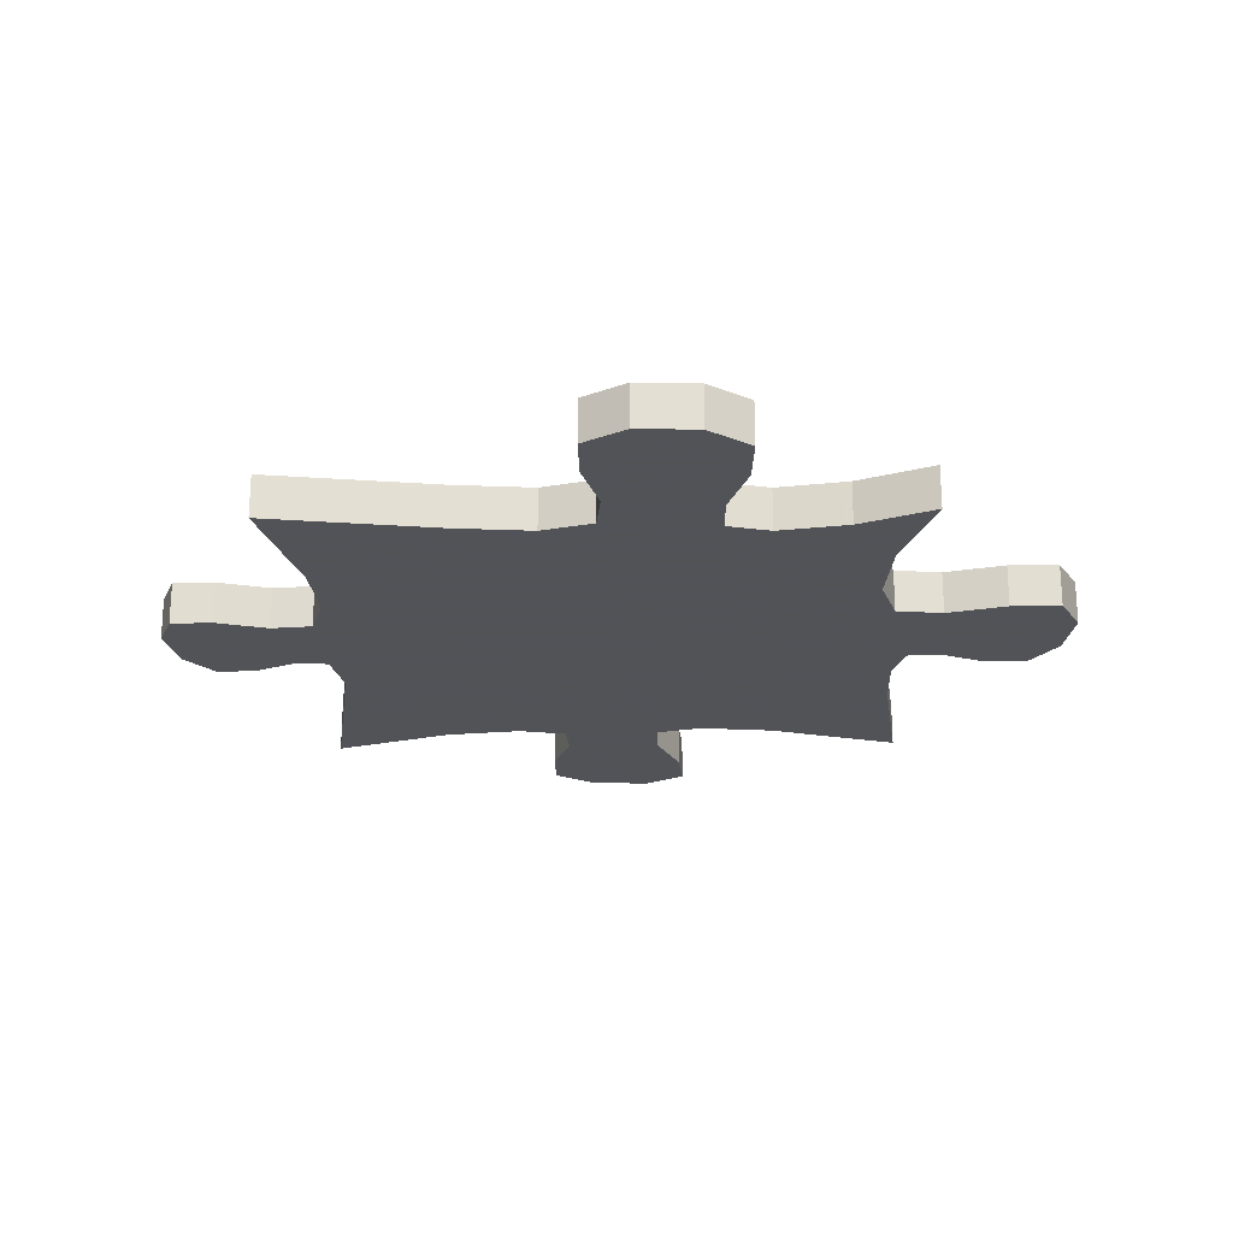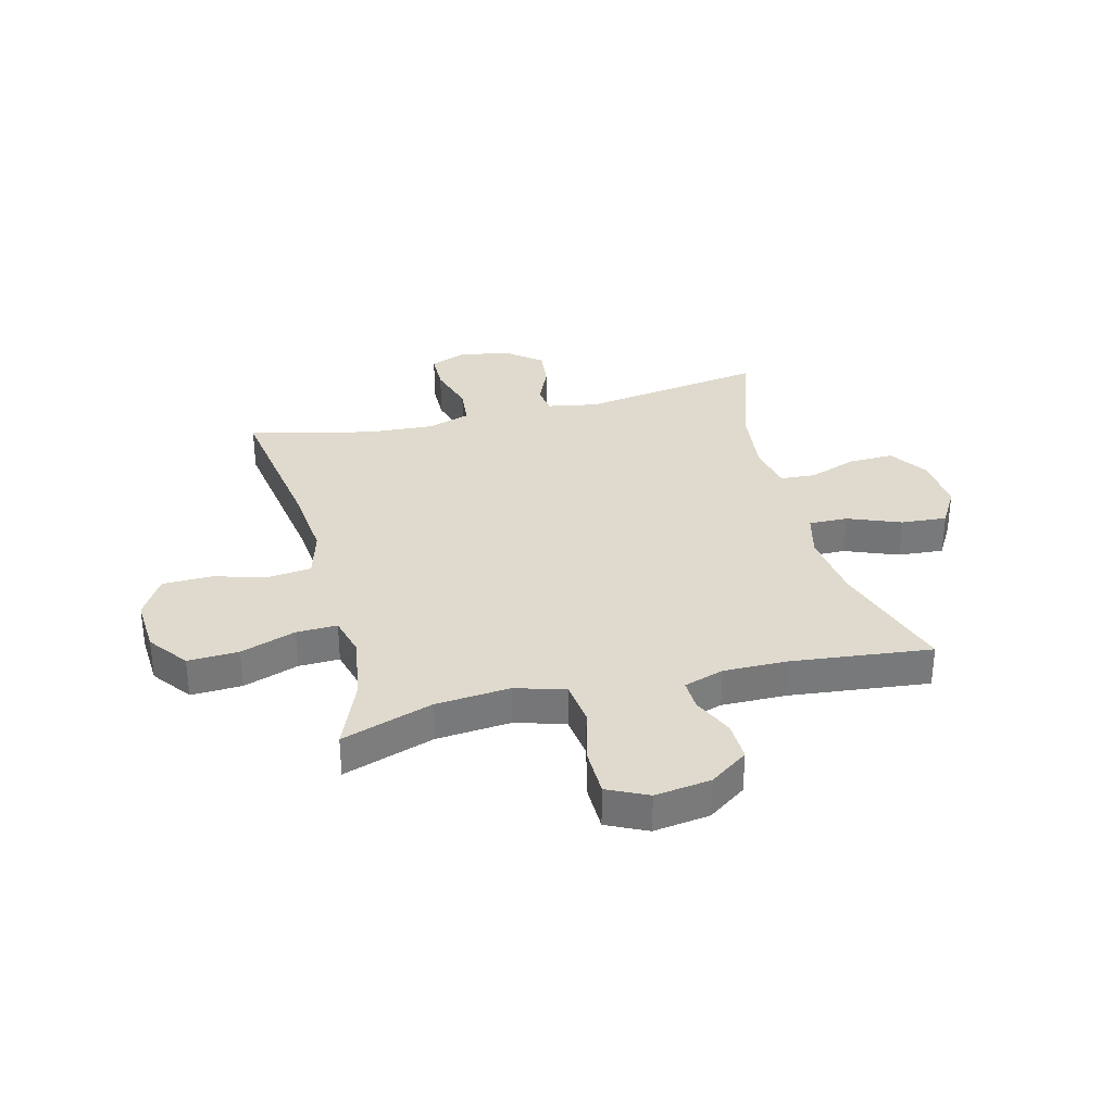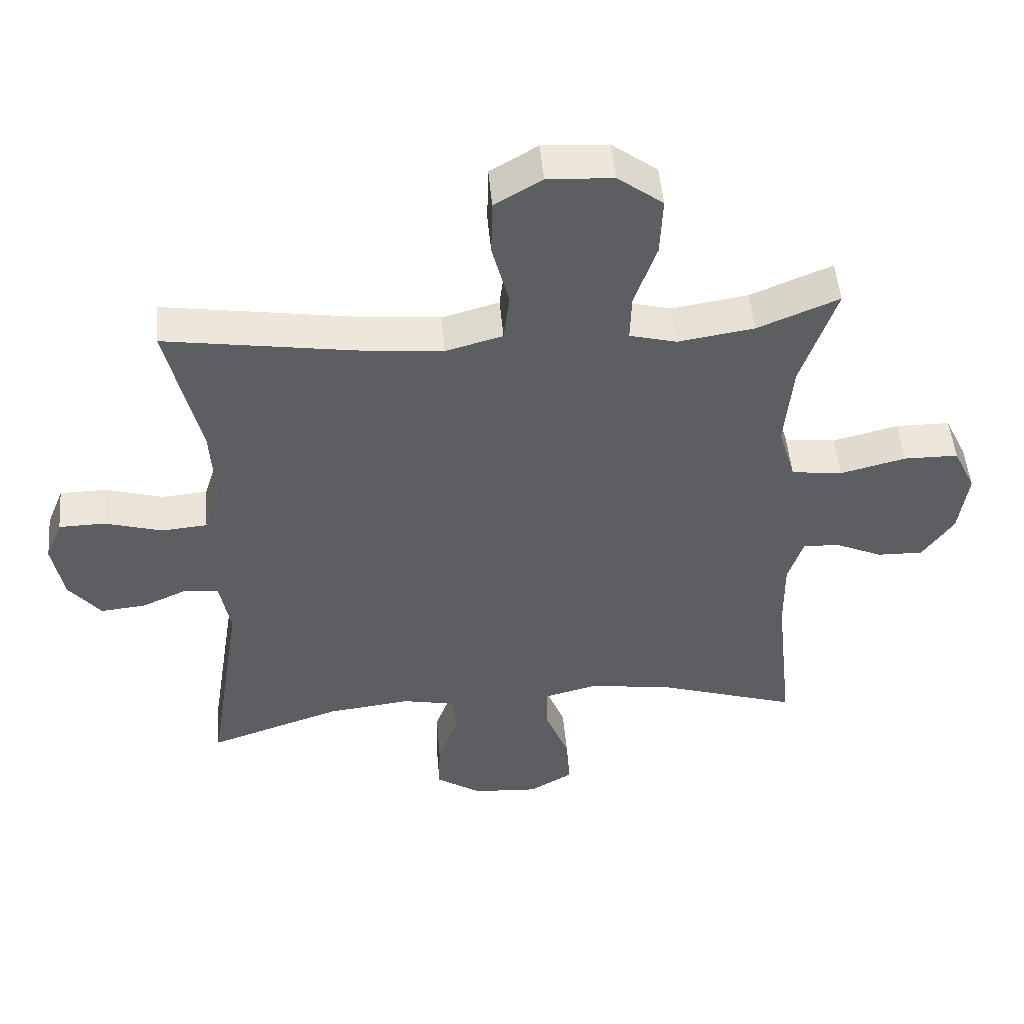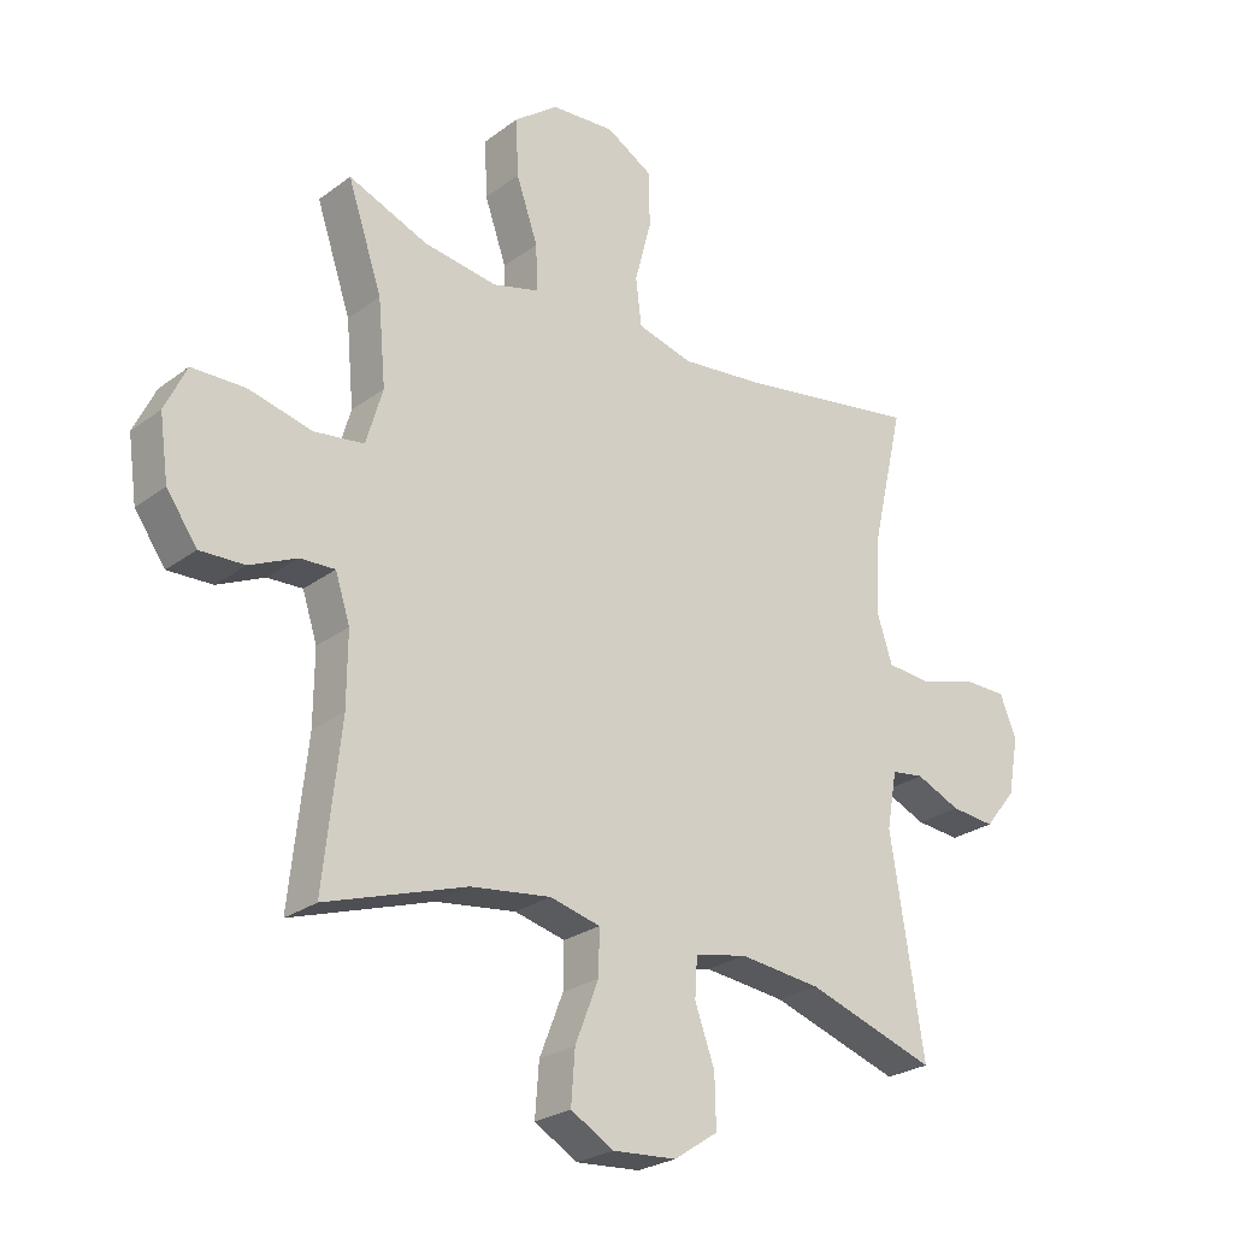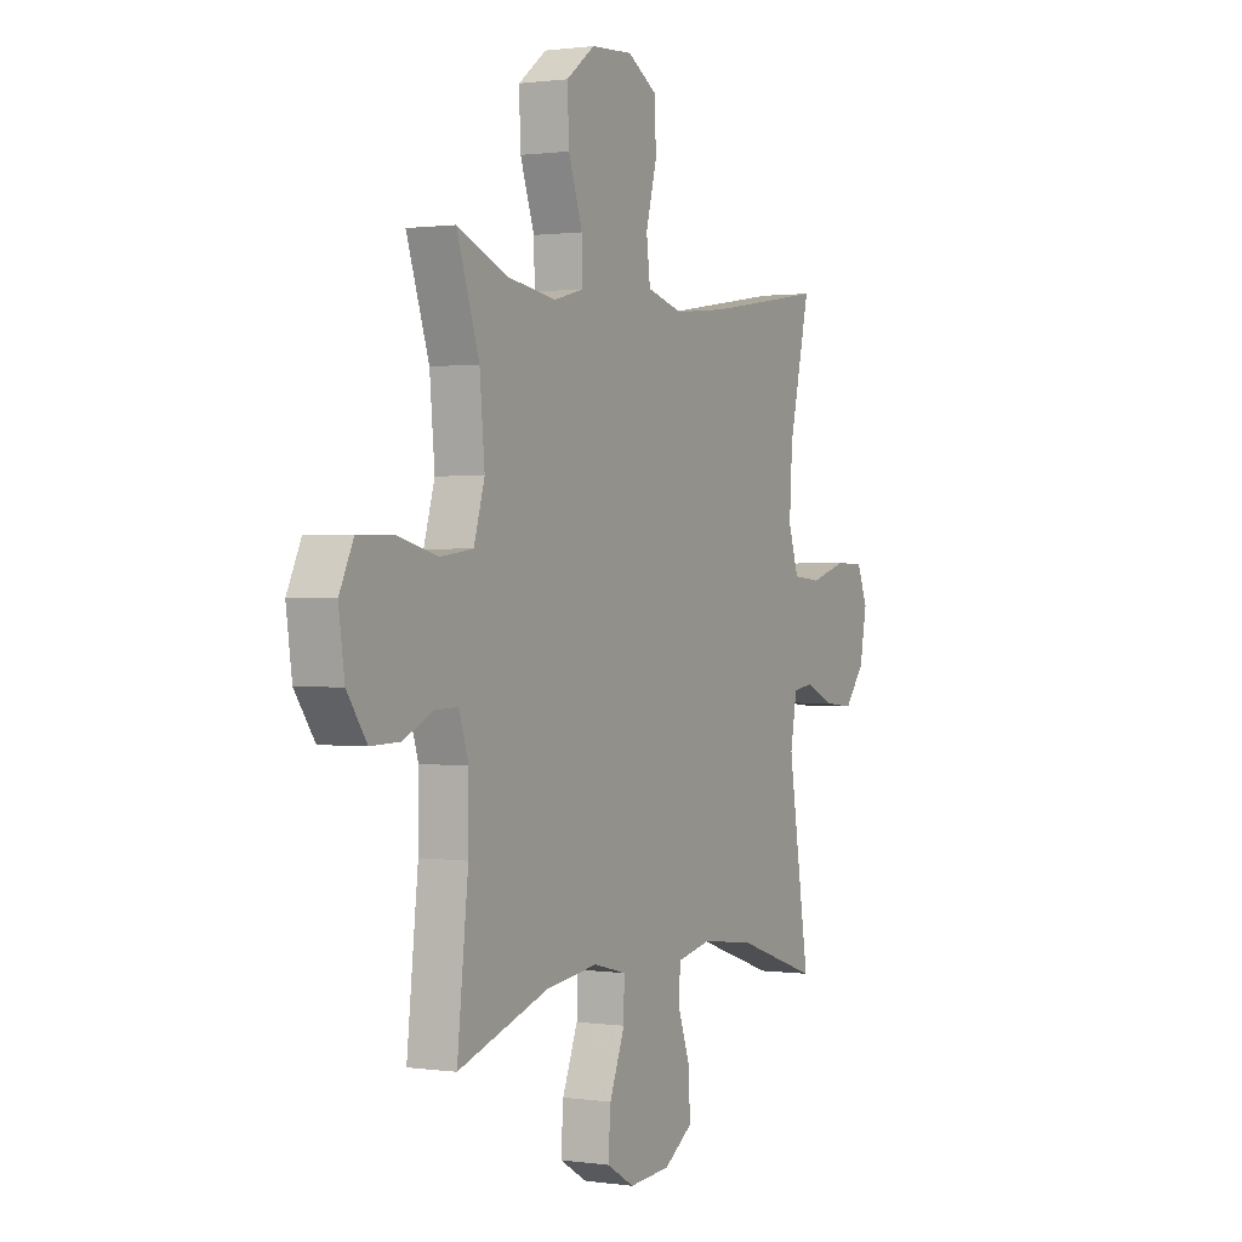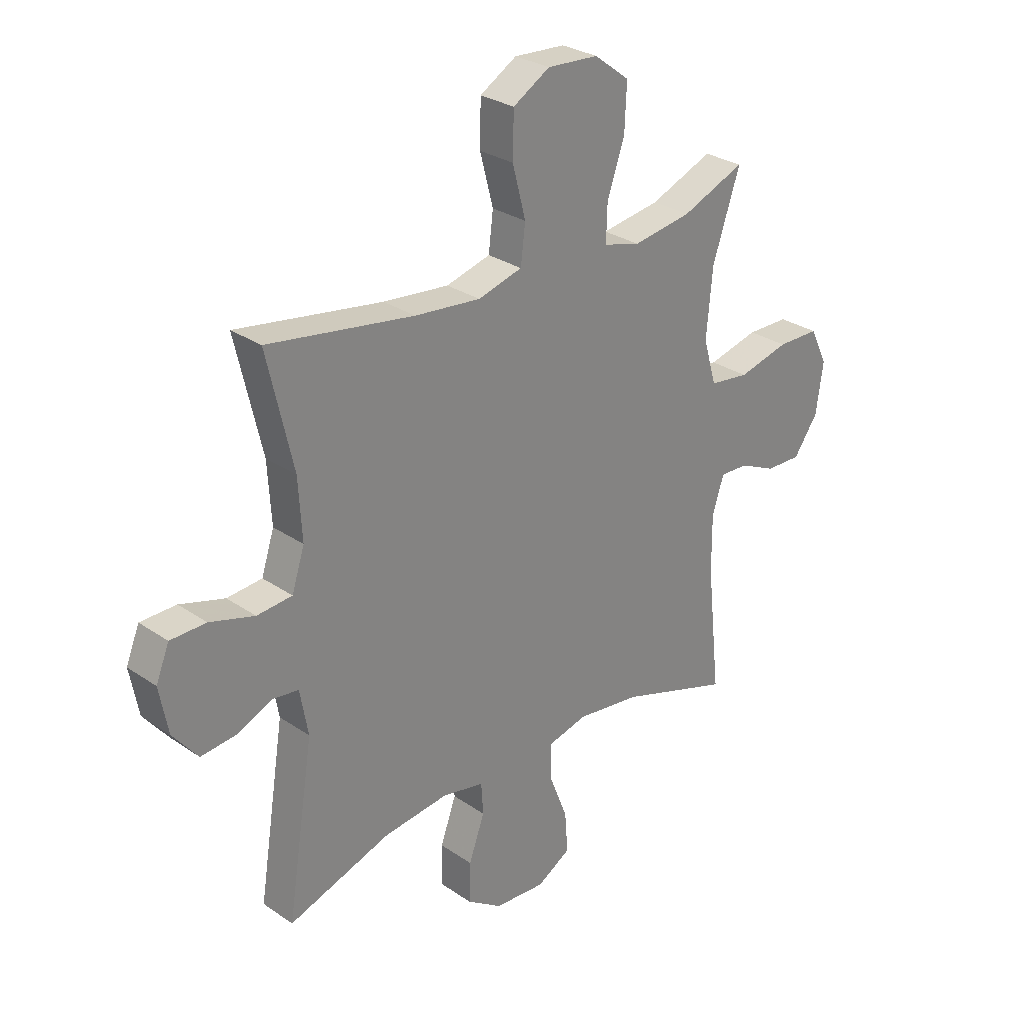
<metadata>
{"format":"obj","ext":"obj","renderer":"f3d","projection":"perspective","resolution":1024,"background":"white","views":[{"elev":-22.5,"azim":1.8,"up":"+Y"},{"elev":32.8,"azim":75.8,"up":"+Y"},{"elev":49.5,"azim":-5.0,"up":"+Z"},{"elev":-25.3,"azim":139.9,"up":"+Z"},{"elev":0.9,"azim":117.8,"up":"+Z"},{"elev":28.6,"azim":-44.3,"up":"+Z"}]}
</metadata>
<code>
v 0.5 0.07 -0.5
v 0.279 0.07 -0.428
v 0.154 0.07 -0.412
v 0.075 0.07 -0.432
v 0.076 0.07 -0.501
v 0.113 0.07 -0.595
v 0.119 0.07 -0.676
v 0.052 0.07 -0.715
v -0.048 0.07 -0.708
v -0.117 0.07 -0.662
v -0.115 0.07 -0.582
v -0.084 0.07 -0.496
v -0.088 0.07 -0.434
v -0.17 0.07 -0.417
v -0.298 0.07 -0.432
v -0.5 0.07 -0.5
v -0.448 0.07 -0.17
v -0.464 0.07 -0.081
v -0.515 0.07 -0.074
v -0.585 0.07 -0.105
v -0.654 0.07 -0.112
v -0.703 0.07 -0.051
v -0.72 0.07 0.04
v -0.694 0.07 0.104
v -0.624 0.07 0.105
v -0.536 0.07 0.079
v -0.467 0.07 0.085
v -0.442 0.07 0.162
v -0.449 0.07 0.279
v -0.5 0.07 0.5
v -0.214 0.07 0.455
v -0.085 0.07 0.442
v 0.002 0.07 0.466
v 0.011 0.07 0.54
v -0.015 0.07 0.639
v -0.013 0.07 0.725
v 0.059 0.07 0.768
v 0.159 0.07 0.762
v 0.228 0.07 0.71
v 0.224 0.07 0.62
v 0.19 0.07 0.522
v 0.188 0.07 0.45
v 0.26 0.07 0.431
v 0.376 0.07 0.449
v 0.5 0.07 0.5
v 0.446 0.07 0.339
v 0.434 0.07 0.207
v 0.46 0.07 0.119
v 0.538 0.07 0.109
v 0.638 0.07 0.134
v 0.721 0.07 0.133
v 0.755 0.07 0.062
v 0.741 0.07 -0.037
v 0.693 0.07 -0.105
v 0.623 0.07 -0.103
v 0.55 0.07 -0.07
v 0.495 0.07 -0.068
v 0.472 0.07 -0.139
v 0.473 0.07 -0.252
v 0.5 0 -0.5
v 0.279 0 -0.428
v 0.154 0 -0.412
v 0.075 0 -0.432
v 0.076 0 -0.501
v 0.113 0 -0.595
v 0.119 0 -0.676
v 0.052 0 -0.715
v -0.048 0 -0.708
v -0.117 0 -0.662
v -0.115 0 -0.582
v -0.084 0 -0.496
v -0.088 0 -0.434
v -0.17 0 -0.417
v -0.298 0 -0.432
v -0.5 0 -0.5
v -0.448 0 -0.17
v -0.464 0 -0.081
v -0.515 0 -0.074
v -0.585 0 -0.105
v -0.654 0 -0.112
v -0.703 0 -0.051
v -0.72 0 0.04
v -0.694 0 0.104
v -0.624 0 0.105
v -0.536 0 0.079
v -0.467 0 0.085
v -0.442 0 0.162
v -0.449 0 0.279
v -0.5 0 0.5
v -0.214 0 0.455
v -0.085 0 0.442
v 0.002 0 0.466
v 0.011 0 0.54
v -0.015 0 0.639
v -0.013 0 0.725
v 0.059 0 0.768
v 0.159 0 0.762
v 0.228 0 0.71
v 0.224 0 0.62
v 0.19 0 0.522
v 0.188 0 0.45
v 0.26 0 0.431
v 0.376 0 0.449
v 0.5 0 0.5
v 0.446 0 0.339
v 0.434 0 0.207
v 0.46 0 0.119
v 0.538 0 0.109
v 0.638 0 0.134
v 0.721 0 0.133
v 0.755 0 0.062
v 0.741 0 -0.037
v 0.693 0 -0.105
v 0.623 0 -0.103
v 0.55 0 -0.07
v 0.495 0 -0.068
v 0.472 0 -0.139
v 0.473 0 -0.252
f 54 55 56
f 53 54 56
f 52 53 56
f 51 52 56
f 50 51 56
f 49 50 56
f 48 49 56 57
f 47 48 57 58
f 44 45 46
f 43 44 46 47
f 47 58 59
f 43 47 59
f 42 43 59
f 39 40 41
f 38 39 41
f 37 38 41
f 36 37 41
f 35 36 41
f 34 35 41
f 33 34 41 42
f 29 30 31
f 28 29 31 32
f 59 1 2
f 42 59 2
f 33 42 2
f 32 33 2
f 28 32 2
f 27 28 2
f 24 25 26
f 23 24 26
f 22 23 26
f 21 22 26
f 20 21 26
f 19 20 26
f 15 16 17
f 14 15 17 18
f 13 14 18
f 10 11 12
f 9 10 12
f 8 9 12
f 7 8 12
f 6 7 12
f 5 6 12
f 4 5 12 13
f 3 4 13 18
f 27 2 3 18
f 18 19 26 27
f 115 114 113
f 115 113 112
f 115 112 111
f 115 111 110
f 115 110 109
f 115 109 108
f 116 115 108 107
f 117 116 107 106
f 105 104 103
f 106 105 103 102
f 118 117 106
f 118 106 102
f 118 102 101
f 100 99 98
f 100 98 97
f 100 97 96
f 100 96 95
f 100 95 94
f 100 94 93
f 101 100 93 92
f 90 89 88
f 91 90 88 87
f 61 60 118
f 61 118 101
f 61 101 92
f 61 92 91
f 61 91 87
f 61 87 86
f 85 84 83
f 85 83 82
f 85 82 81
f 85 81 80
f 85 80 79
f 85 79 78
f 76 75 74
f 77 76 74 73
f 77 73 72
f 71 70 69
f 71 69 68
f 71 68 67
f 71 67 66
f 71 66 65
f 71 65 64
f 72 71 64 63
f 77 72 63 62
f 77 62 61 86
f 86 85 78 77
f 1 60 61 2
f 2 61 62 3
f 3 62 63 4
f 4 63 64 5
f 5 64 65 6
f 6 65 66 7
f 7 66 67 8
f 8 67 68 9
f 9 68 69 10
f 10 69 70 11
f 11 70 71 12
f 12 71 72 13
f 13 72 73 14
f 14 73 74 15
f 15 74 75 16
f 16 75 76 17
f 17 76 77 18
f 18 77 78 19
f 19 78 79 20
f 20 79 80 21
f 21 80 81 22
f 22 81 82 23
f 23 82 83 24
f 24 83 84 25
f 25 84 85 26
f 26 85 86 27
f 27 86 87 28
f 28 87 88 29
f 29 88 89 30
f 30 89 90 31
f 31 90 91 32
f 32 91 92 33
f 33 92 93 34
f 34 93 94 35
f 35 94 95 36
f 36 95 96 37
f 37 96 97 38
f 38 97 98 39
f 39 98 99 40
f 40 99 100 41
f 41 100 101 42
f 42 101 102 43
f 43 102 103 44
f 44 103 104 45
f 45 104 105 46
f 46 105 106 47
f 47 106 107 48
f 48 107 108 49
f 49 108 109 50
f 50 109 110 51
f 51 110 111 52
f 52 111 112 53
f 53 112 113 54
f 54 113 114 55
f 55 114 115 56
f 56 115 116 57
f 57 116 117 58
f 58 117 118 59
f 59 118 60 1

</code>
